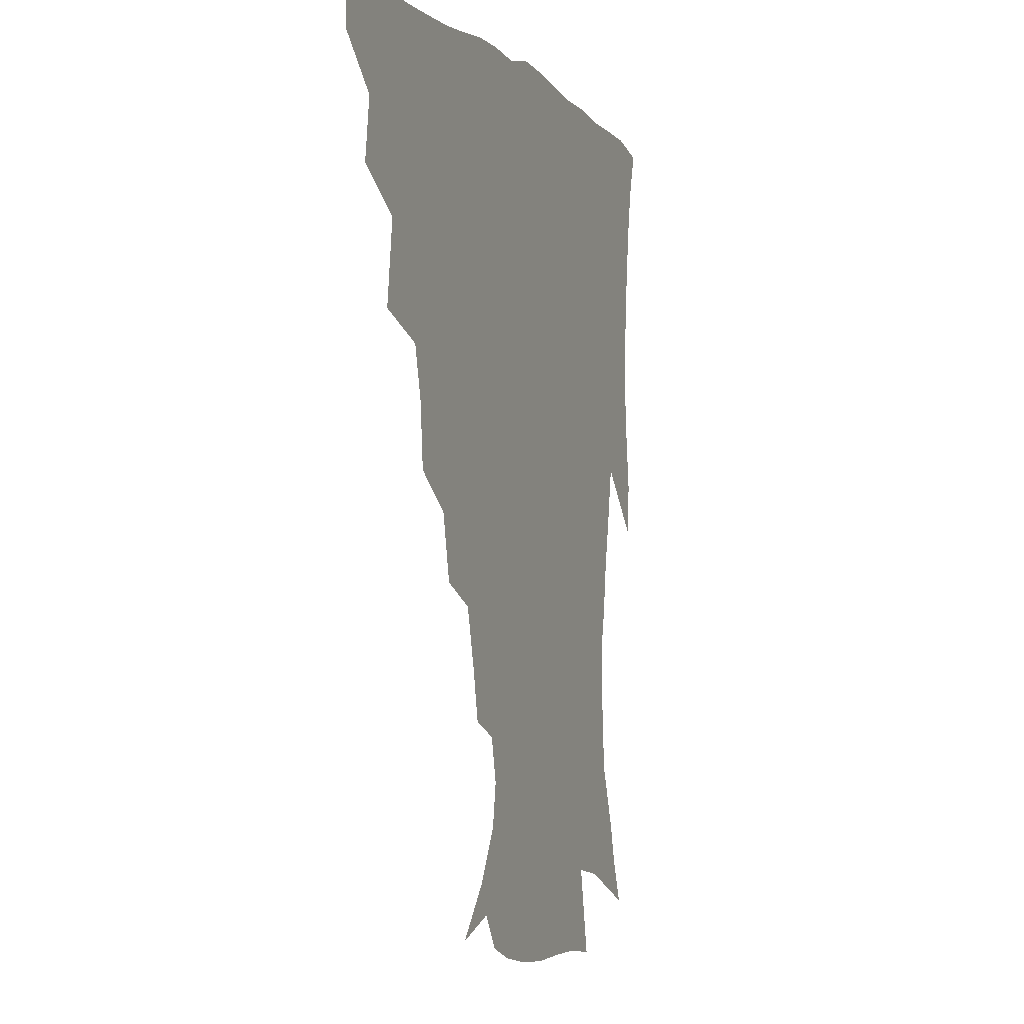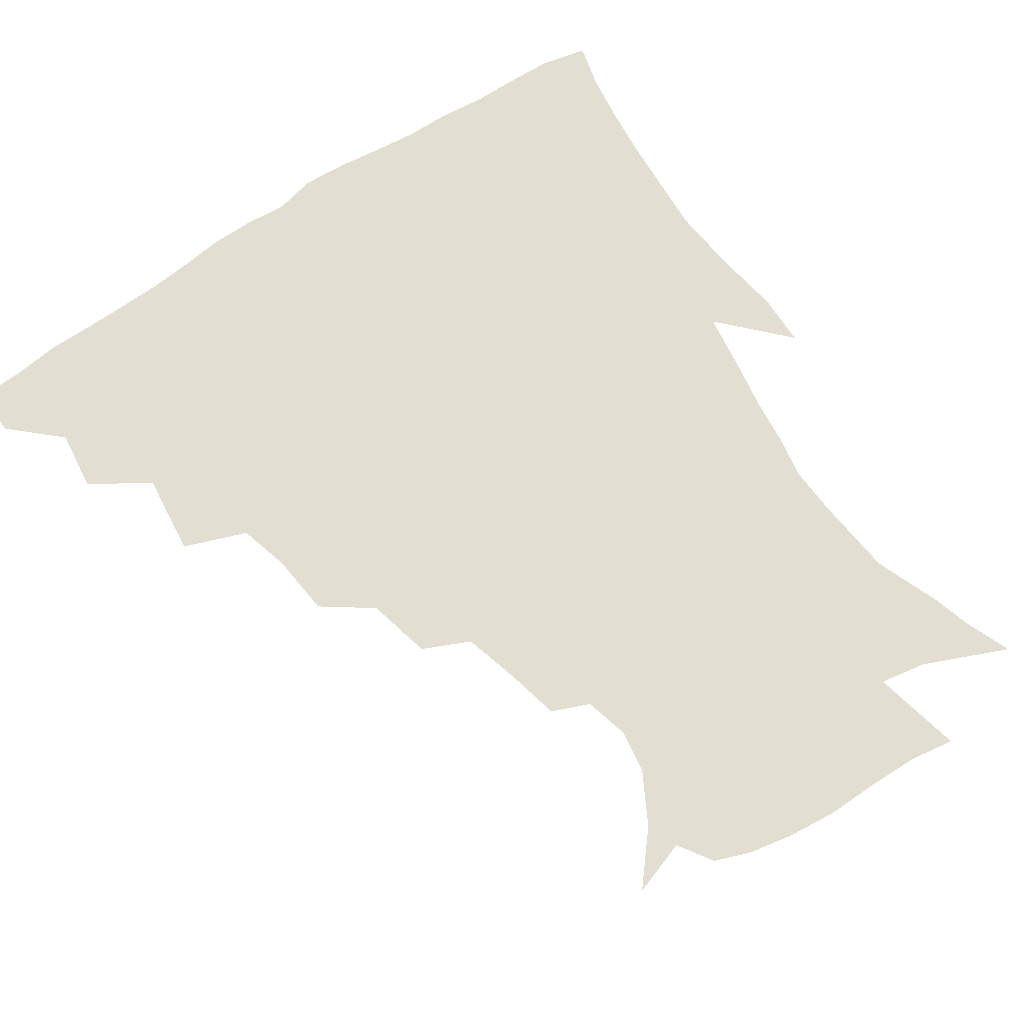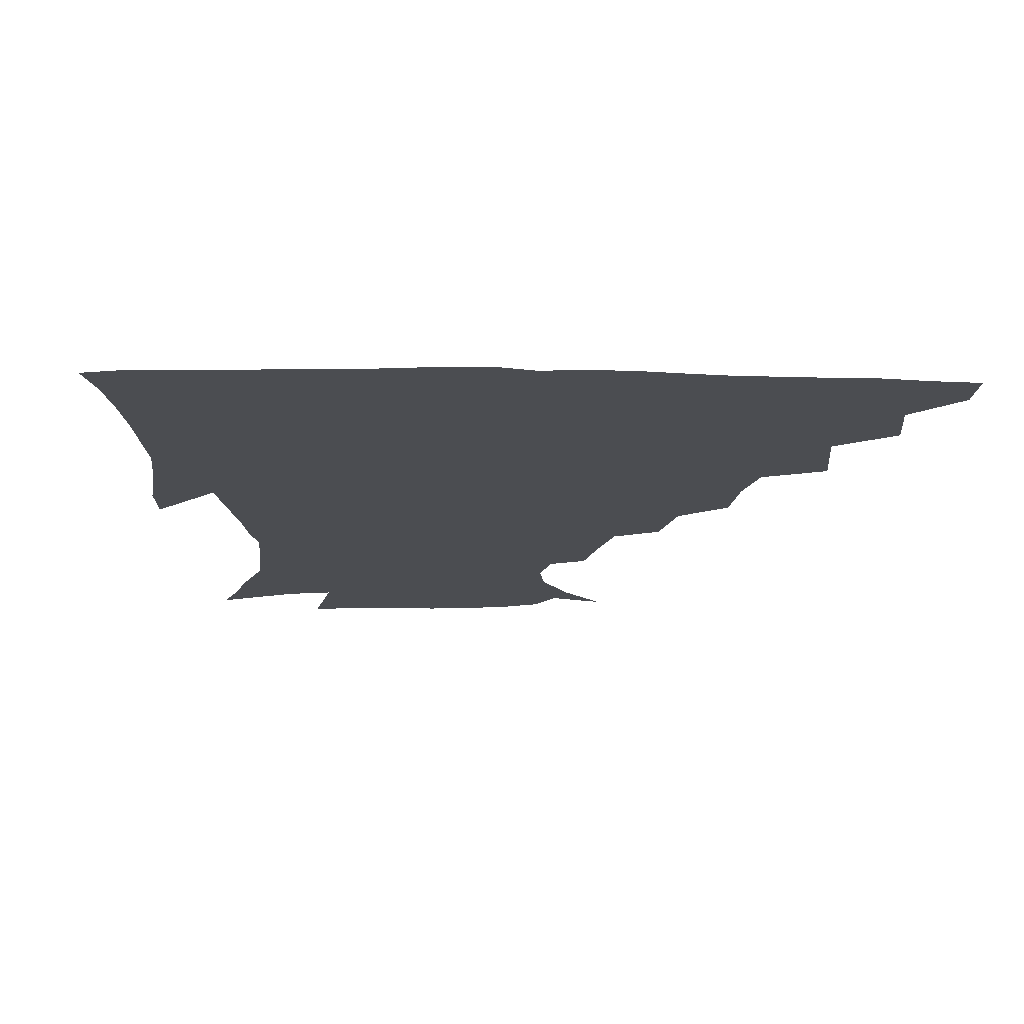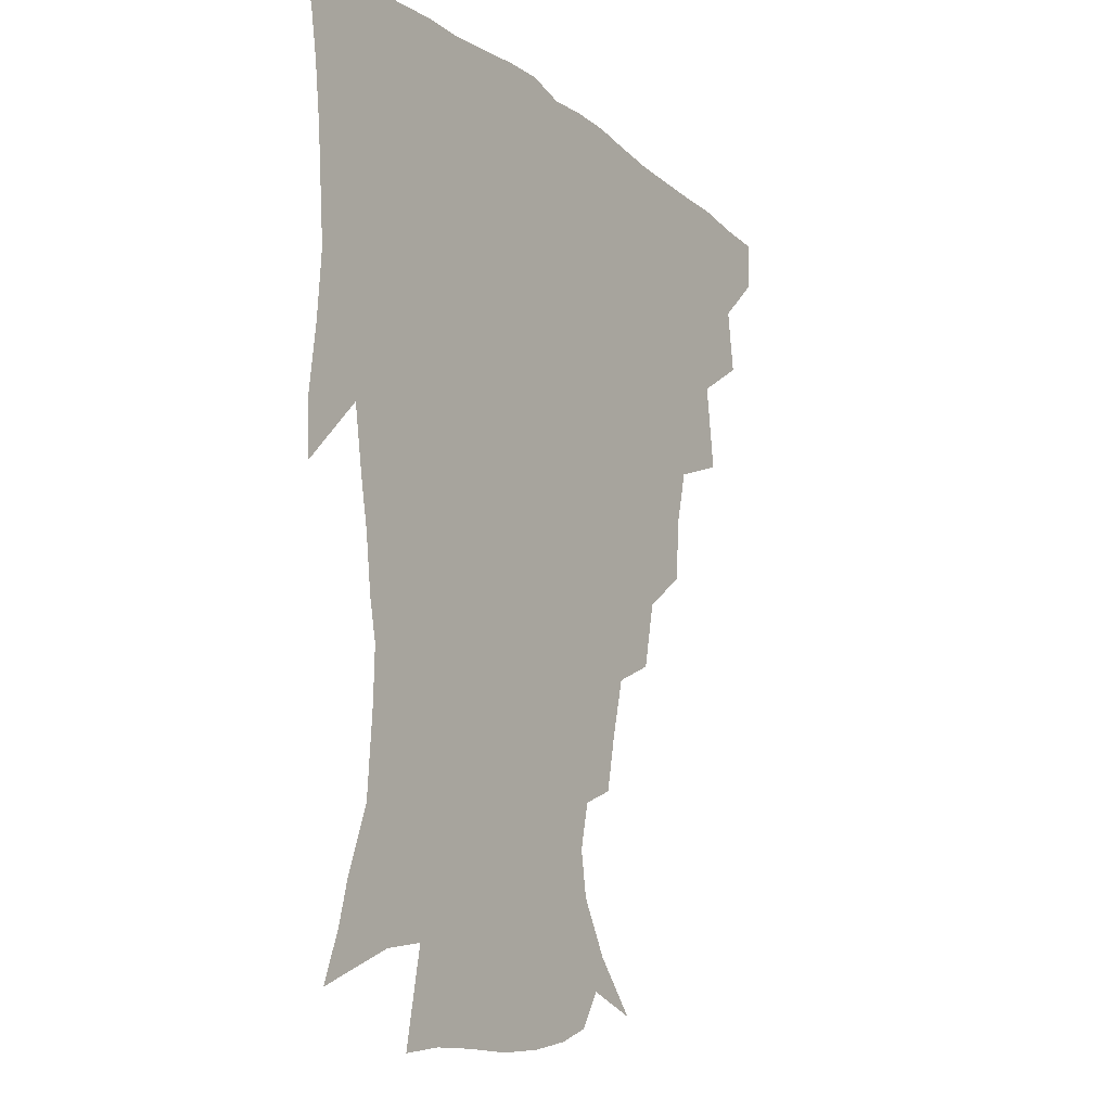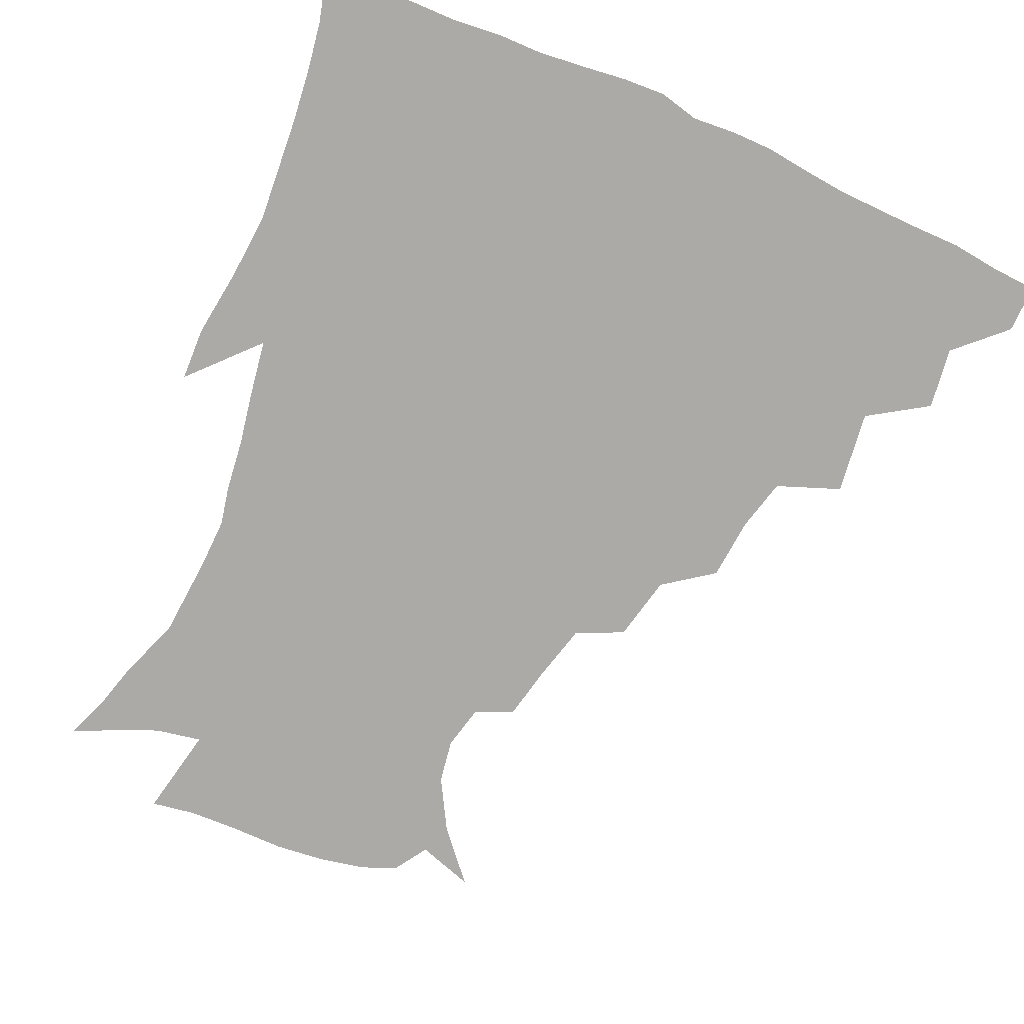
<metadata>
{"format":"obj","ext":"obj","renderer":"f3d","projection":"perspective","resolution":1024,"background":"white","views":[{"elev":-2.9,"azim":-69.2,"up":"+Y"},{"elev":67.9,"azim":-34.6,"up":"+Z"},{"elev":-15.7,"azim":177.5,"up":"+Z"},{"elev":-15.0,"azim":121.9,"up":"+Y"},{"elev":-76.0,"azim":156.0,"up":"+Z"}]}
</metadata>
<code>
v 436.4 418.2 0
v 436.1 434.2 0
v 450 381.8 0
v 452.9 402.4 0
v 453.3 419.2 0
v 452 435.1 0
v 466.3 341 0
v 469.9 368.9 0
v 470.7 388.6 0
v 469.1 404.3 0
v 468.4 420.1 0
v 467.5 436.9 0
v 493.6 294.4 0
v 491.8 315.5 0
v 487.5 332.8 0
v 486.8 354.9 0
v 487.2 374.6 0
v 486.5 390.9 0
v 484.8 405.7 0
v 483.6 421.1 0
v 482.9 436.8 0
v 515.1 260.2 0
v 510.4 282.1 0
v 506.4 300.9 0
v 507.7 329.6 0
v 503.1 341.8 0
v 503.6 361.9 0
v 502.2 377 0
v 501 391.9 0
v 500.1 406.6 0
v 499.2 421.1 0
v 498.1 437.1 0
v 539.7 215.3 0
v 536 232.8 0
v 531 252.6 0
v 526.3 274.2 0
v 522.9 292.5 0
v 521.5 314.3 0
v 520.8 334.2 0
v 518 346.9 0
v 518.8 365.3 0
v 517 378.8 0
v 515.8 393 0
v 514.7 407.4 0
v 513.7 422.1 0
v 512.9 437.5 0
v 528.7 146 0
v 543.5 162.9 0
v 553.4 180.3 0
v 555.8 194.9 0
v 552.3 209.9 0
v 548.6 229.6 0
v 544.8 245.6 0
v 541.2 264.7 0
v 538 281.6 0
v 536.5 302.7 0
v 534.8 318.7 0
v 533.7 335.7 0
v 533 351.2 0
v 532.7 366.2 0
v 531.7 380.1 0
v 530 393.9 0
v 529.4 408 0
v 528.3 422.8 0
v 527.4 438.9 0
v 547.5 152.2 0
v 559.8 172 0
v 564.1 189.3 0
v 563.1 202 0
v 560.7 220.4 0
v 558.2 239.5 0
v 555.1 254.4 0
v 552.2 270 0
v 550.5 288.9 0
v 549.1 306.8 0
v 548.3 323.2 0
v 547.6 338.5 0
v 547 353.1 0
v 547.5 368.4 0
v 546.3 381 0
v 545.1 394.4 0
v 544.1 408.5 0
v 542.7 424.3 0
v 541.6 440.5 0
v 554.9 140.5 0
v 563.9 157.2 0
v 571.8 177.7 0
v 573.2 194.7 0
v 572.5 210.8 0
v 570.1 227.9 0
v 568.4 244.4 0
v 566 259.7 0
v 564.3 277.3 0
v 563.3 294.7 0
v 562 309 0
v 561.4 325.3 0
v 561.2 340.3 0
v 560.6 353.7 0
v 560.7 368.6 0
v 560 381.4 0
v 559.3 394.7 0
v 559.1 408.2 0
v 558 422.8 0
v 555.8 440.6 0
v 566.4 135.9 0
v 578.5 162.5 0
v 582.6 181.7 0
v 582.5 195.6 0
v 581.8 217.5 0
v 580.4 229.7 0
v 579 246.9 0
v 577.3 262.8 0
v 576.1 279.8 0
v 575.4 297 0
v 575.3 312.9 0
v 574.2 324.9 0
v 574.4 340.9 0
v 574.3 354.7 0
v 574.3 368.6 0
v 574 381.7 0
v 573.6 395 0
v 573.2 408.5 0
v 572 423.1 0
v 570.4 439.3 0
v 581.5 132.7 0
v 590.8 163.8 0
v 592.9 183.7 0
v 593.2 199 0
v 591.7 217.2 0
v 591 230.4 0
v 589.5 249.9 0
v 588.8 266.3 0
v 588.3 282 0
v 587.7 297.2 0
v 587.7 314.4 0
v 587.9 328.3 0
v 588.1 343 0
v 588.1 355.9 0
v 588.3 369.2 0
v 588.4 382.2 0
v 588.2 395.3 0
v 587.5 408.7 0
v 585.9 424.2 0
v 583.8 442.5 0
v 598.5 130.8 0
v 602.8 164.1 0
v 603.4 184.9 0
v 603.2 204.4 0
v 602.5 218.2 0
v 601.9 234.1 0
v 600.7 251 0
v 600.1 266.8 0
v 600.1 282.9 0
v 600.1 298.7 0
v 600.3 314.5 0
v 600.7 327.8 0
v 601 342.3 0
v 601.3 355.3 0
v 601.9 369.4 0
v 602.3 382.6 0
v 602.2 395.6 0
v 601.4 409.6 0
v 600.3 424.3 0
v 597.9 441.7 0
v 616.1 130.8 0
v 615.1 163.9 0
v 614.3 184.9 0
v 613.7 201.1 0
v 612.8 218.4 0
v 612.1 236.4 0
v 611.6 253.1 0
v 611.9 266.1 0
v 611.7 283.3 0
v 612.2 298.3 0
v 612.5 314 0
v 613.4 329 0
v 613.9 342.3 0
v 614.6 356.1 0
v 615.3 369.4 0
v 616 382.8 0
v 616.2 395.7 0
v 616.2 409.1 0
v 614.8 424.2 0
v 612.9 439.7 0
v 632.8 130.2 0
v 628.3 160.9 0
v 625.6 182.2 0
v 624.2 199.6 0
v 622.9 218.2 0
v 622.4 235.5 0
v 622.5 250.3 0
v 623.1 266 0
v 623.6 280.7 0
v 624.3 296.2 0
v 625 311.1 0
v 625.6 327.9 0
v 626.5 342.2 0
v 627.4 355.3 0
v 628.4 369.5 0
v 629.4 382.7 0
v 630 395.6 0
v 630.5 408.9 0
v 630.3 422.8 0
v 628.7 438 0
v 647.8 127.7 0
v 641.8 158.1 0
v 637.3 179.5 0
v 634.7 198.4 0
v 633.1 216.2 0
v 632.5 233.2 0
v 633.3 246.6 0
v 633.7 264.1 0
v 635.1 278 0
v 636.2 293.4 0
v 637.3 308.2 0
v 637.8 325.6 0
v 638.7 341.5 0
v 640.2 354 0
v 641.4 367.5 0
v 642.6 382.2 0
v 644.3 395.9 0
v 645.1 408.3 0
v 645.2 421.9 0
v 643.4 437.7 0
v 657.2 155.2 0
v 650.5 174.6 0
v 646.8 192.3 0
v 643.5 212 0
v 643.1 227.5 0
v 643.9 241.4 0
v 644.5 257.7 0
v 646 273.5 0
v 647.4 290.3 0
v 648.9 307 0
v 650.5 321.9 0
v 651.2 337.9 0
v 652.5 353 0
v 654 366.9 0
v 655.5 381.3 0
v 657.1 394.7 0
v 658.4 407.8 0
v 659.5 421.4 0
v 659.9 436 0
v 672.4 148.4 0
v 663.7 169.3 0
v 658.4 187.5 0
v 655 204.5 0
v 653.8 220.2 0
v 653.8 235.4 0
v 655 249.7 0
v 656.4 267 0
v 658.3 283.9 0
v 660.8 300.3 0
v 663 316.7 0
v 663.7 333.3 0
v 664.5 350.2 0
v 665.8 366.1 0
v 668.1 379.5 0
v 670 393.7 0
v 671.9 406.6 0
v 673.6 420.2 0
v 674.7 435.8 0
v 685.7 142.4 0
v 679.7 158.3 0
v 676.1 172 0
v 668.1 193.8 0
v 667.2 206 0
v 666.1 221.4 0
v 665.6 238.3 0
v 668.4 251.6 0
v 670.5 269 0
v 673.8 286.4 0
v 677 305.7 0
v 676.7 325.2 0
v 677.9 341.8 0
v 679 358.8 0
v 680.6 375.3 0
v 682.5 391.2 0
v 685.3 404.9 0
v 687.3 418.5 0
v 689.8 435.2 0
v 698.1 282.9 0
v 698.8 300.7 0
v 695.8 324 0
v 694.1 346.2 0
v 695.6 364.1 0
v 697.1 382.7 0
v 699.3 400.9 0
v 701.9 416.5 0
v 706 431.5 0
f 4 5 1
f 1 5 2
f 5 6 2
f 8 9 3
f 3 9 4
f 9 10 4
f 4 10 5
f 10 11 5
f 5 11 6
f 11 12 6
f 15 16 7
f 7 16 8
f 16 17 8
f 8 17 9
f 17 18 9
f 9 18 10
f 18 19 10
f 10 19 11
f 19 20 11
f 11 20 12
f 20 21 12
f 23 24 13
f 13 24 14
f 24 25 14
f 14 25 15
f 25 26 15
f 15 26 16
f 26 27 16
f 16 27 17
f 27 28 17
f 17 28 18
f 28 29 18
f 18 29 19
f 29 30 19
f 19 30 20
f 30 31 20
f 20 31 21
f 31 32 21
f 35 36 22
f 22 36 23
f 36 37 23
f 23 37 24
f 37 38 24
f 24 38 25
f 38 39 25
f 25 39 26
f 39 40 26
f 26 40 27
f 40 41 27
f 27 41 28
f 41 42 28
f 28 42 29
f 42 43 29
f 29 43 30
f 43 44 30
f 30 44 31
f 44 45 31
f 31 45 32
f 45 46 32
f 51 52 33
f 33 52 34
f 52 53 34
f 34 53 35
f 53 54 35
f 35 54 36
f 54 55 36
f 36 55 37
f 55 56 37
f 37 56 38
f 56 57 38
f 38 57 39
f 57 58 39
f 39 58 40
f 58 59 40
f 40 59 41
f 59 60 41
f 41 60 42
f 60 61 42
f 42 61 43
f 61 62 43
f 43 62 44
f 62 63 44
f 44 63 45
f 63 64 45
f 45 64 46
f 64 65 46
f 47 66 48
f 66 67 48
f 48 67 49
f 67 68 49
f 49 68 50
f 68 69 50
f 50 69 51
f 69 70 51
f 51 70 52
f 70 71 52
f 52 71 53
f 71 72 53
f 53 72 54
f 72 73 54
f 54 73 55
f 73 74 55
f 55 74 56
f 74 75 56
f 56 75 57
f 75 76 57
f 57 76 58
f 76 77 58
f 58 77 59
f 77 78 59
f 59 78 60
f 78 79 60
f 60 79 61
f 79 80 61
f 61 80 62
f 80 81 62
f 62 81 63
f 81 82 63
f 63 82 64
f 82 83 64
f 64 83 65
f 83 84 65
f 85 86 66
f 66 86 67
f 86 87 67
f 67 87 68
f 87 88 68
f 68 88 69
f 88 89 69
f 69 89 70
f 89 90 70
f 70 90 71
f 90 91 71
f 71 91 72
f 91 92 72
f 72 92 73
f 92 93 73
f 73 93 74
f 93 94 74
f 74 94 75
f 94 95 75
f 75 95 76
f 95 96 76
f 76 96 77
f 96 97 77
f 77 97 78
f 97 98 78
f 78 98 79
f 98 99 79
f 79 99 80
f 99 100 80
f 80 100 81
f 100 101 81
f 81 101 82
f 101 102 82
f 82 102 83
f 102 103 83
f 83 103 84
f 103 104 84
f 85 105 86
f 105 106 86
f 86 106 87
f 106 107 87
f 87 107 88
f 107 108 88
f 88 108 89
f 108 109 89
f 89 109 90
f 109 110 90
f 90 110 91
f 110 111 91
f 91 111 92
f 111 112 92
f 92 112 93
f 112 113 93
f 93 113 94
f 113 114 94
f 94 114 95
f 114 115 95
f 95 115 96
f 115 116 96
f 96 116 97
f 116 117 97
f 97 117 98
f 117 118 98
f 98 118 99
f 118 119 99
f 99 119 100
f 119 120 100
f 100 120 101
f 120 121 101
f 101 121 102
f 121 122 102
f 102 122 103
f 122 123 103
f 103 123 104
f 123 124 104
f 105 125 106
f 125 126 106
f 106 126 107
f 126 127 107
f 107 127 108
f 127 128 108
f 108 128 109
f 128 129 109
f 109 129 110
f 129 130 110
f 110 130 111
f 130 131 111
f 111 131 112
f 131 132 112
f 112 132 113
f 132 133 113
f 113 133 114
f 133 134 114
f 114 134 115
f 134 135 115
f 115 135 116
f 135 136 116
f 116 136 117
f 136 137 117
f 117 137 118
f 137 138 118
f 118 138 119
f 138 139 119
f 119 139 120
f 139 140 120
f 120 140 121
f 140 141 121
f 121 141 122
f 141 142 122
f 122 142 123
f 142 143 123
f 123 143 124
f 143 144 124
f 125 145 126
f 145 146 126
f 126 146 127
f 146 147 127
f 127 147 128
f 147 148 128
f 128 148 129
f 148 149 129
f 129 149 130
f 149 150 130
f 130 150 131
f 150 151 131
f 131 151 132
f 151 152 132
f 132 152 133
f 152 153 133
f 133 153 134
f 153 154 134
f 134 154 135
f 154 155 135
f 135 155 136
f 155 156 136
f 136 156 137
f 156 157 137
f 137 157 138
f 157 158 138
f 138 158 139
f 158 159 139
f 139 159 140
f 159 160 140
f 140 160 141
f 160 161 141
f 141 161 142
f 161 162 142
f 142 162 143
f 162 163 143
f 143 163 144
f 163 164 144
f 145 165 146
f 165 166 146
f 146 166 147
f 166 167 147
f 147 167 148
f 167 168 148
f 148 168 149
f 168 169 149
f 149 169 150
f 169 170 150
f 150 170 151
f 170 171 151
f 151 171 152
f 171 172 152
f 152 172 153
f 172 173 153
f 153 173 154
f 173 174 154
f 154 174 155
f 174 175 155
f 155 175 156
f 175 176 156
f 156 176 157
f 176 177 157
f 157 177 158
f 177 178 158
f 158 178 159
f 178 179 159
f 159 179 160
f 179 180 160
f 160 180 161
f 180 181 161
f 161 181 162
f 181 182 162
f 162 182 163
f 182 183 163
f 163 183 164
f 183 184 164
f 165 185 166
f 185 186 166
f 166 186 167
f 186 187 167
f 167 187 168
f 187 188 168
f 168 188 169
f 188 189 169
f 169 189 170
f 189 190 170
f 170 190 171
f 190 191 171
f 171 191 172
f 191 192 172
f 172 192 173
f 192 193 173
f 173 193 174
f 193 194 174
f 174 194 175
f 194 195 175
f 175 195 176
f 195 196 176
f 176 196 177
f 196 197 177
f 177 197 178
f 197 198 178
f 178 198 179
f 198 199 179
f 179 199 180
f 199 200 180
f 180 200 181
f 200 201 181
f 181 201 182
f 201 202 182
f 182 202 183
f 202 203 183
f 183 203 184
f 203 204 184
f 185 205 186
f 205 206 186
f 186 206 187
f 206 207 187
f 187 207 188
f 207 208 188
f 188 208 189
f 208 209 189
f 189 209 190
f 209 210 190
f 190 210 191
f 210 211 191
f 191 211 192
f 211 212 192
f 192 212 193
f 212 213 193
f 193 213 194
f 213 214 194
f 194 214 195
f 214 215 195
f 195 215 196
f 215 216 196
f 196 216 197
f 216 217 197
f 197 217 198
f 217 218 198
f 198 218 199
f 218 219 199
f 199 219 200
f 219 220 200
f 200 220 201
f 220 221 201
f 201 221 202
f 221 222 202
f 202 222 203
f 222 223 203
f 203 223 204
f 223 224 204
f 206 225 207
f 225 226 207
f 207 226 208
f 226 227 208
f 208 227 209
f 227 228 209
f 209 228 210
f 228 229 210
f 210 229 211
f 229 230 211
f 211 230 212
f 230 231 212
f 212 231 213
f 231 232 213
f 213 232 214
f 232 233 214
f 214 233 215
f 233 234 215
f 215 234 216
f 234 235 216
f 216 235 217
f 235 236 217
f 217 236 218
f 236 237 218
f 218 237 219
f 237 238 219
f 219 238 220
f 238 239 220
f 220 239 221
f 239 240 221
f 221 240 222
f 240 241 222
f 222 241 223
f 241 242 223
f 223 242 224
f 242 243 224
f 225 244 226
f 244 245 226
f 226 245 227
f 245 246 227
f 227 246 228
f 246 247 228
f 228 247 229
f 247 248 229
f 229 248 230
f 248 249 230
f 230 249 231
f 249 250 231
f 231 250 232
f 250 251 232
f 232 251 233
f 251 252 233
f 233 252 234
f 252 253 234
f 234 253 235
f 253 254 235
f 235 254 236
f 254 255 236
f 236 255 237
f 255 256 237
f 237 256 238
f 256 257 238
f 238 257 239
f 257 258 239
f 239 258 240
f 258 259 240
f 240 259 241
f 259 260 241
f 241 260 242
f 260 261 242
f 242 261 243
f 261 262 243
f 244 263 245
f 263 264 245
f 245 264 246
f 264 265 246
f 246 265 247
f 265 266 247
f 247 266 248
f 266 267 248
f 248 267 249
f 267 268 249
f 249 268 250
f 268 269 250
f 250 269 251
f 269 270 251
f 251 270 252
f 270 271 252
f 252 271 253
f 271 272 253
f 253 272 254
f 272 273 254
f 254 273 255
f 273 274 255
f 255 274 256
f 274 275 256
f 256 275 257
f 275 276 257
f 257 276 258
f 276 277 258
f 258 277 259
f 277 278 259
f 259 278 260
f 278 279 260
f 260 279 261
f 279 280 261
f 261 280 262
f 280 281 262
f 273 282 274
f 282 283 274
f 274 283 275
f 283 284 275
f 275 284 276
f 284 285 276
f 276 285 277
f 285 286 277
f 277 286 278
f 286 287 278
f 278 287 279
f 287 288 279
f 279 288 280
f 288 289 280
f 280 289 281
f 289 290 281

</code>
